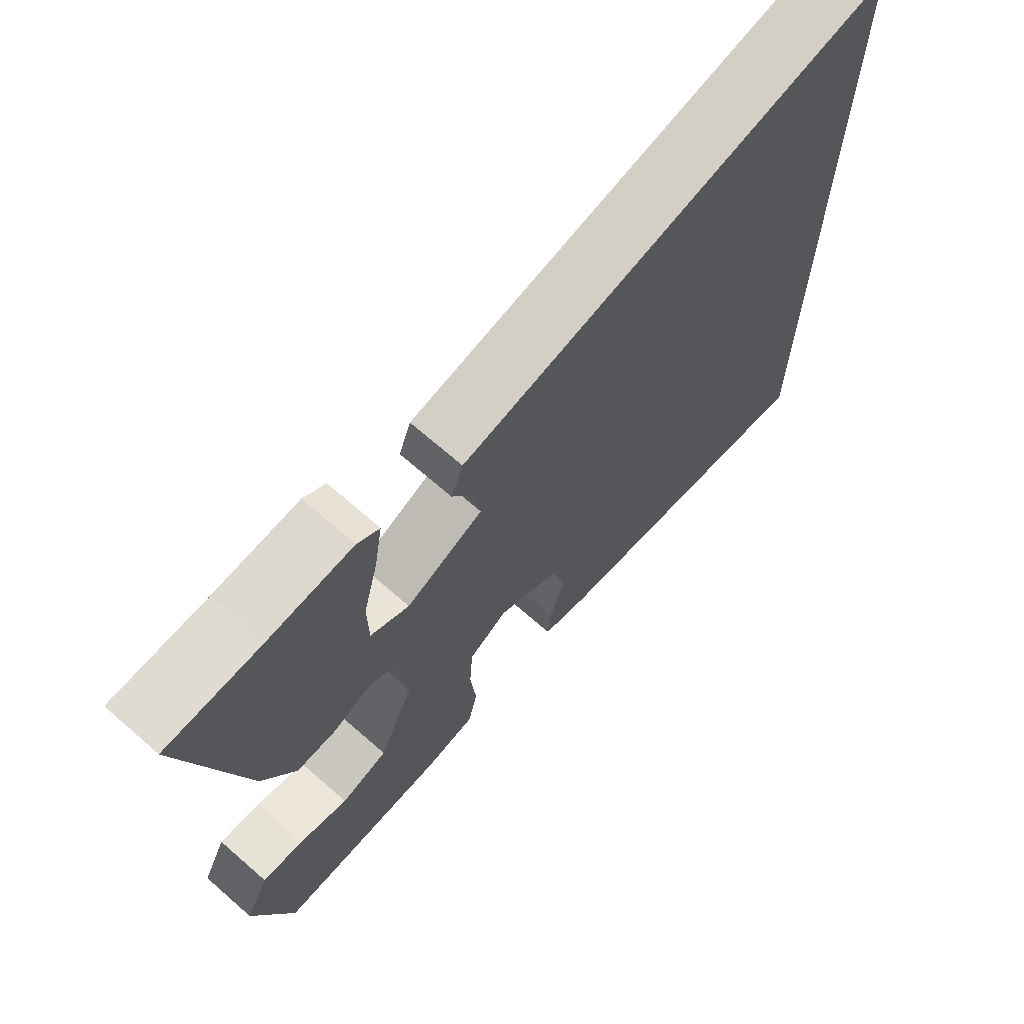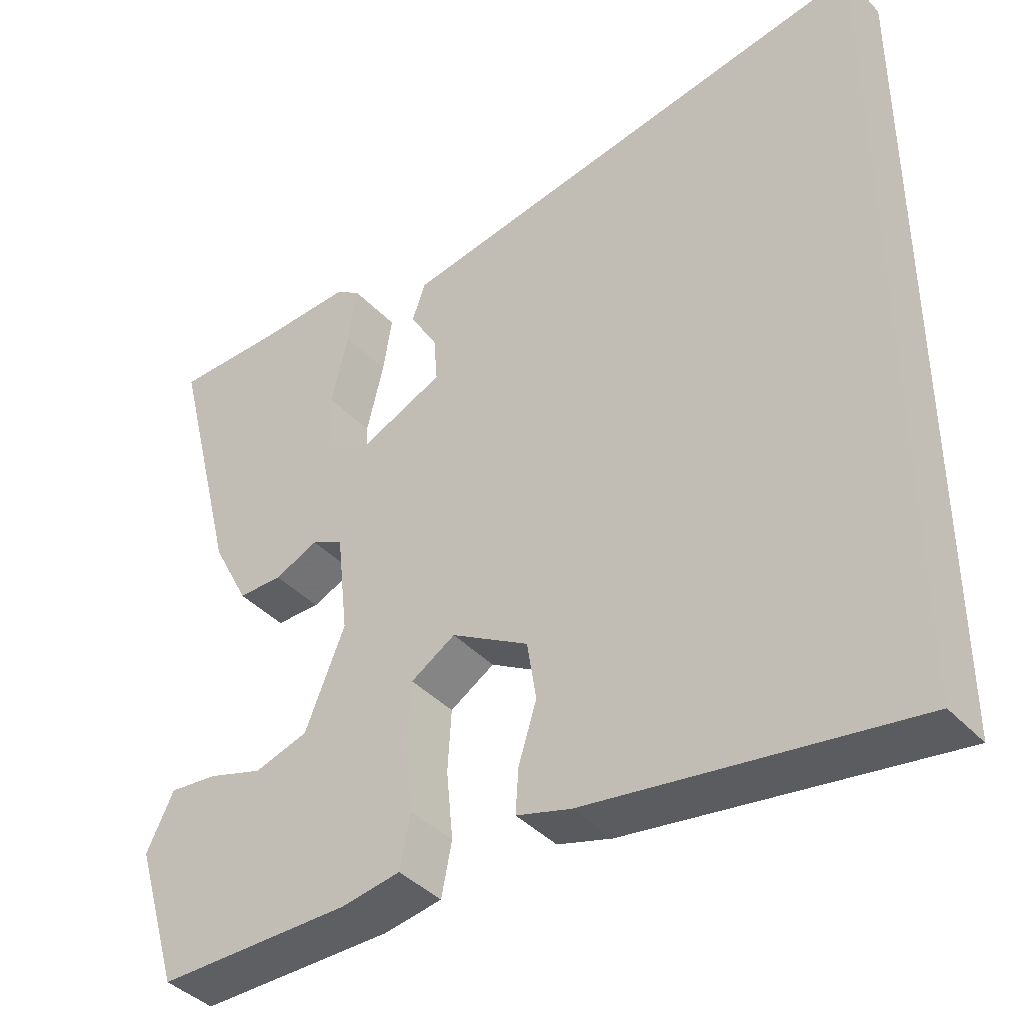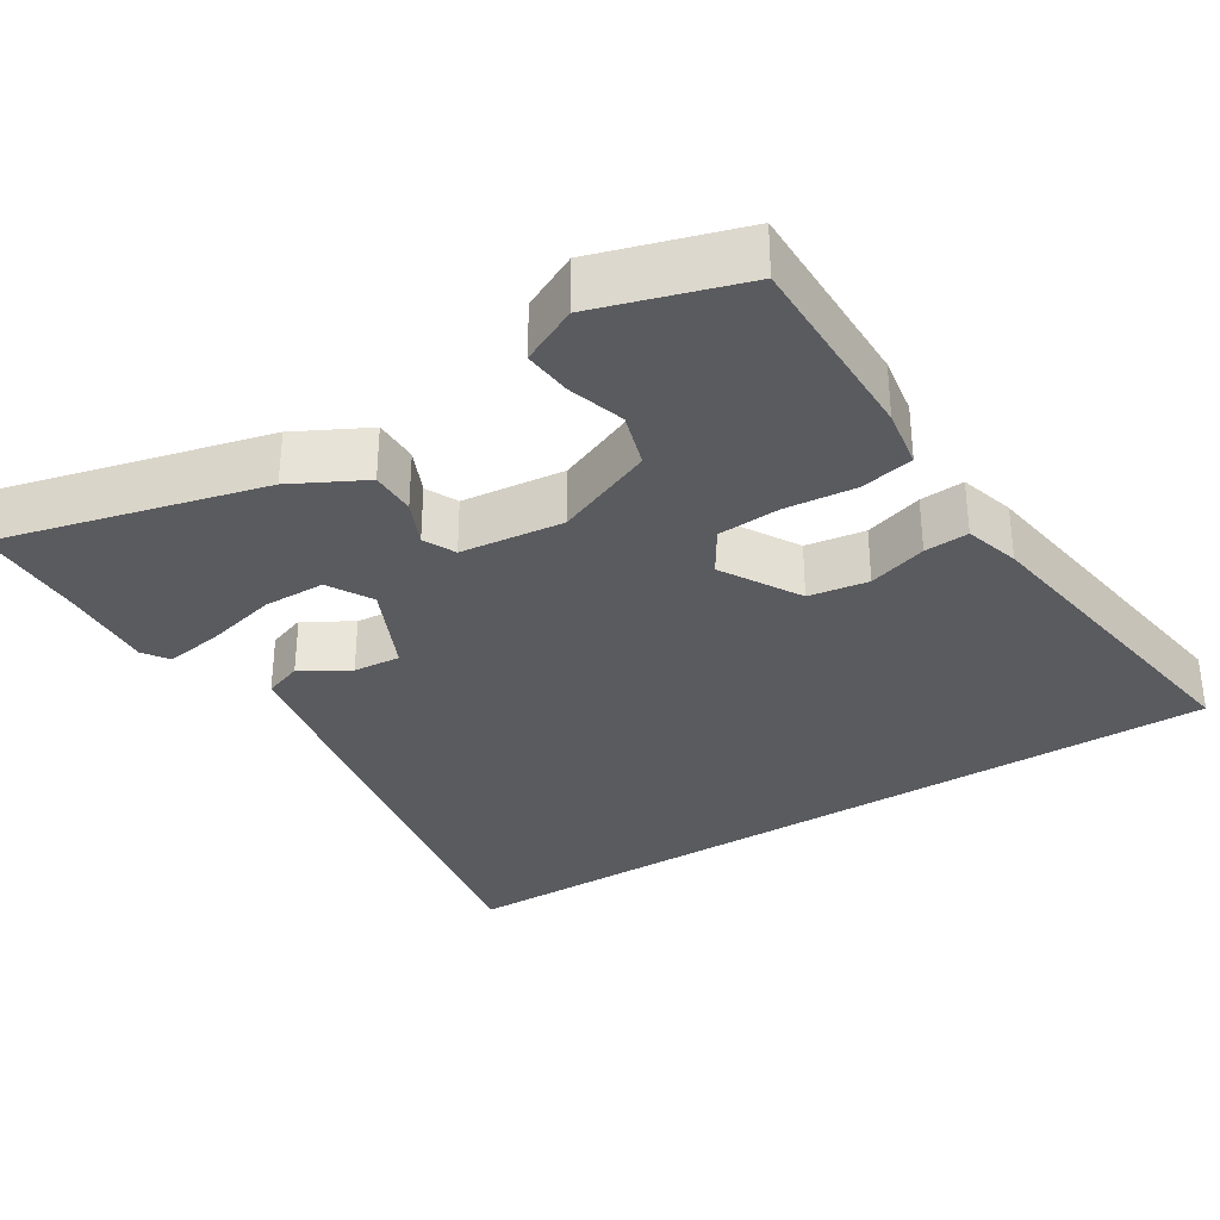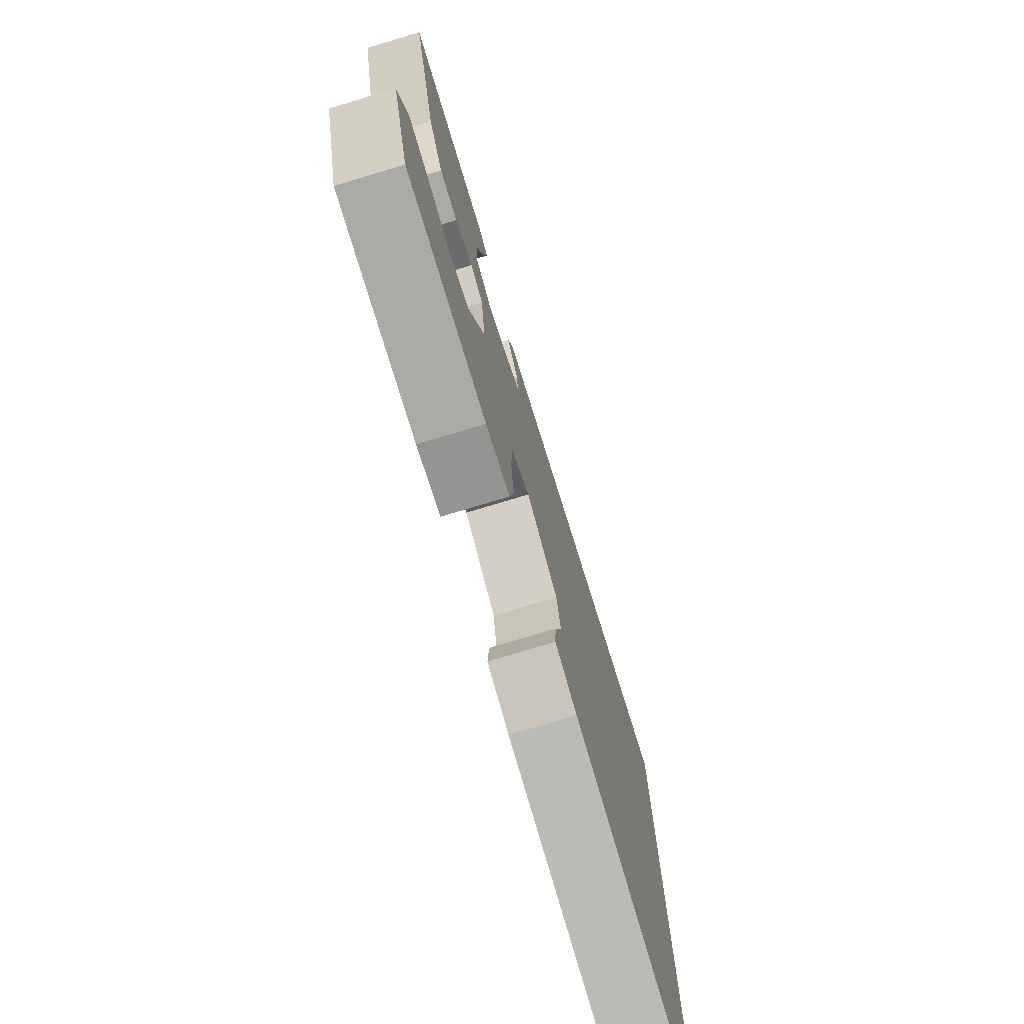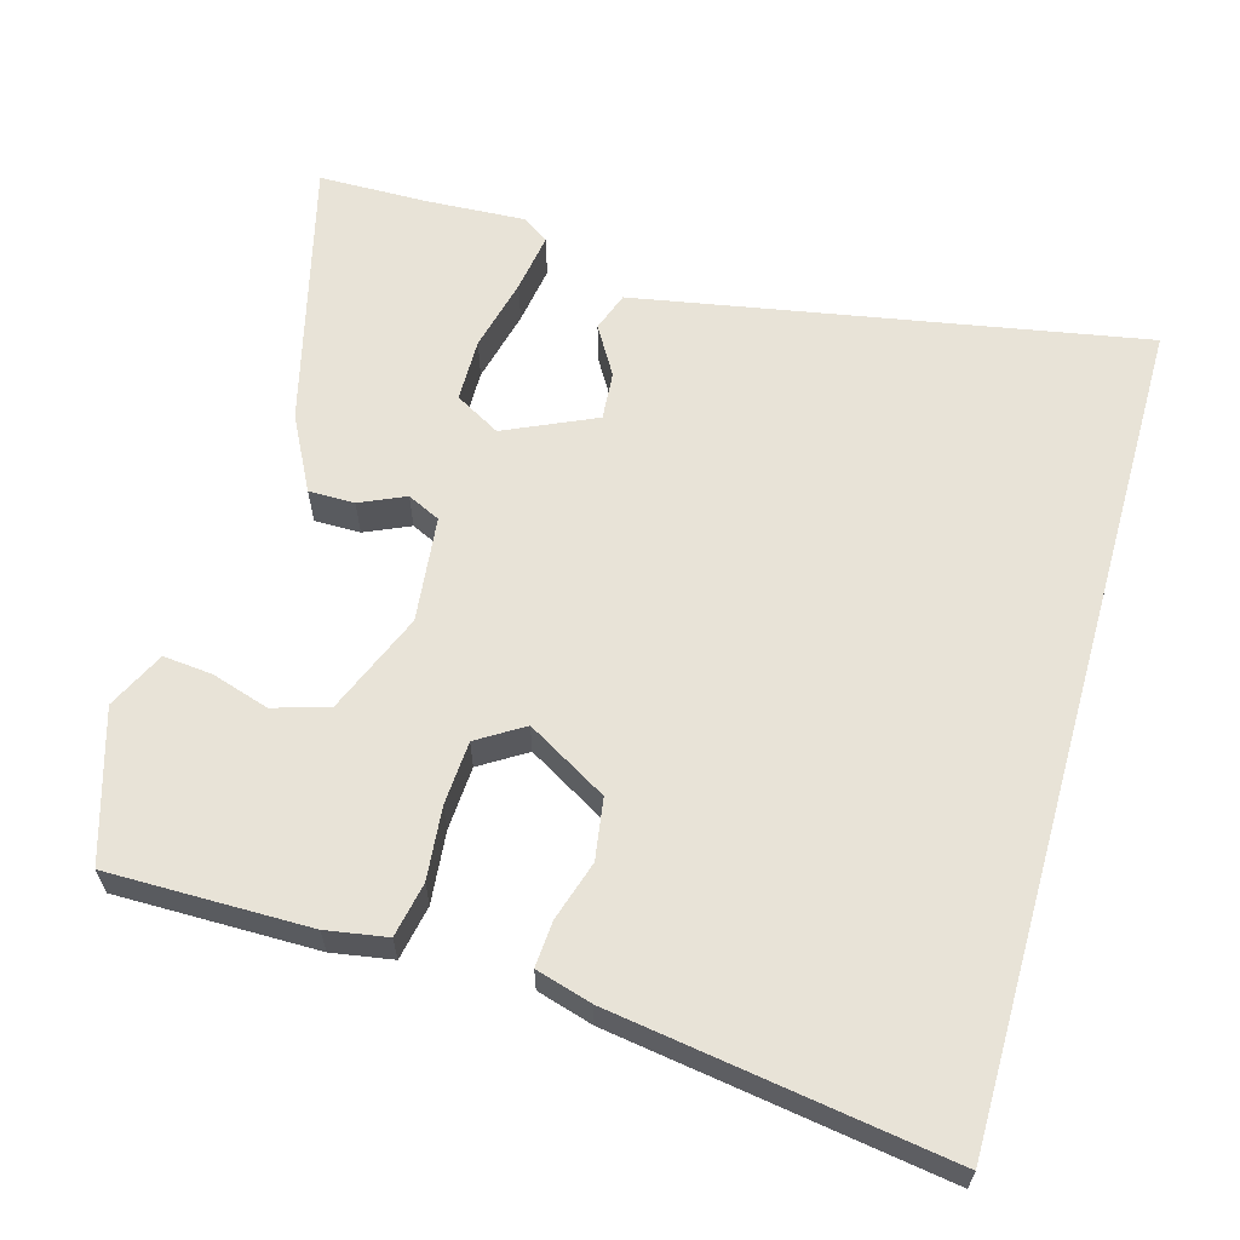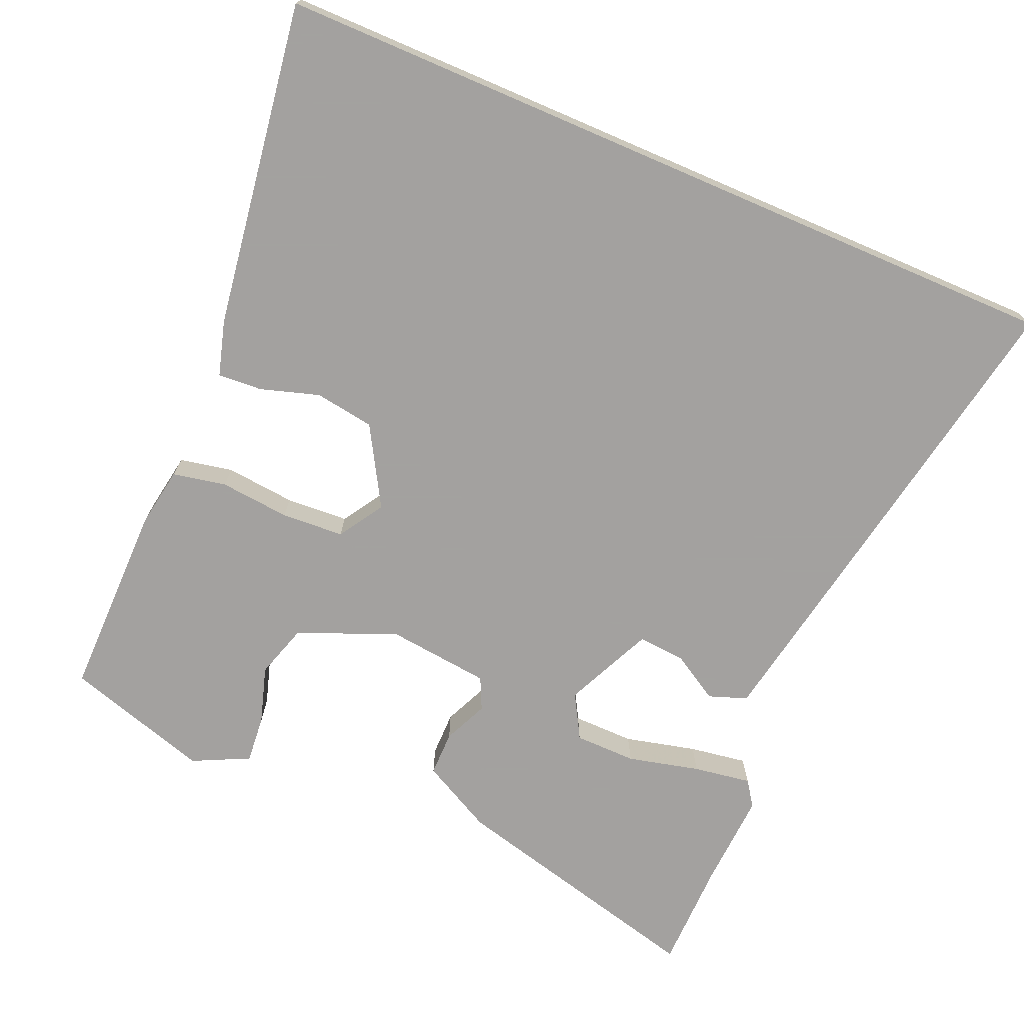
<metadata>
{"format":"obj","ext":"obj","renderer":"f3d","projection":"perspective","resolution":1024,"background":"white","views":[{"elev":69.1,"azim":131.2,"up":"+Z"},{"elev":-40.0,"azim":-141.9,"up":"+Z"},{"elev":-32.8,"azim":122.0,"up":"+Y"},{"elev":-76.0,"azim":106.8,"up":"+Z"},{"elev":62.3,"azim":-164.1,"up":"+Y"},{"elev":-72.3,"azim":-113.3,"up":"+Y"}]}
</metadata>
<code>
v -0.5 0.07 0.546
v -0.018 0.07 0.458
v 0.145 0.07 0.428
v 0.163 0.07 0.378
v 0.126 0.07 0.316
v 0.121 0.07 0.254
v 0.237 0.07 0.201
v 0.295 0.07 0.234
v 0.296 0.07 0.315
v 0.273 0.07 0.409
v 0.261 0.07 0.485
v 0.294 0.07 0.508
v 0.42 0.07 0.501
v 0.562 0.07 0.499
v 0.475 0.07 0.155
v 0.426 0.07 0.061
v 0.367 0.07 0.061
v 0.309 0.07 0.087
v 0.267 0.07 0.067
v 0.252 0.07 -0.068
v 0.305 0.07 -0.197
v 0.376 0.07 -0.219
v 0.45 0.07 -0.196
v 0.513 0.07 -0.19
v 0.549 0.07 -0.264
v 0.491 0.07 -0.454
v 0.233 0.07 -0.453
v 0.155 0.07 -0.44
v 0.141 0.07 -0.37
v 0.15 0.07 -0.278
v 0.145 0.07 -0.196
v 0.086 0.07 -0.159
v -0.017 0.07 -0.219
v -0.029 0.07 -0.297
v -0.005 0.07 -0.374
v -0.001 0.07 -0.432
v -0.073 0.07 -0.453
v -0.5 0.07 -0.517
v -0.5 0 0.546
v -0.018 0 0.458
v 0.145 0 0.428
v 0.163 0 0.378
v 0.126 0 0.316
v 0.121 0 0.254
v 0.237 0 0.201
v 0.295 0 0.234
v 0.296 0 0.315
v 0.273 0 0.409
v 0.261 0 0.485
v 0.294 0 0.508
v 0.42 0 0.501
v 0.562 0 0.499
v 0.475 0 0.155
v 0.426 0 0.061
v 0.367 0 0.061
v 0.309 0 0.087
v 0.267 0 0.067
v 0.252 0 -0.068
v 0.305 0 -0.197
v 0.376 0 -0.219
v 0.45 0 -0.196
v 0.513 0 -0.19
v 0.549 0 -0.264
v 0.491 0 -0.454
v 0.233 0 -0.453
v 0.155 0 -0.44
v 0.141 0 -0.37
v 0.15 0 -0.278
v 0.145 0 -0.196
v 0.086 0 -0.159
v -0.017 0 -0.219
v -0.029 0 -0.297
v -0.005 0 -0.374
v -0.001 0 -0.432
v -0.073 0 -0.453
v -0.5 0 -0.517
f 34 35 36 37
f 33 34 37 38
f 27 28 29 30
f 27 30 31
f 26 27 31
f 25 26 31
f 22 23 24 25
f 22 25 31 32
f 15 16 17 18
f 13 14 15 18
f 13 18 19
f 9 10 11 12
f 9 12 13
f 8 9 13
f 2 3 4 5
f 2 5 6
f 33 38 1 2
f 32 33 2 6
f 21 22 32
f 20 21 32
f 19 20 32 6
f 8 13 19
f 7 8 19
f 6 7 19
f 75 74 73 72
f 76 75 72 71
f 68 67 66 65
f 69 68 65
f 69 65 64
f 69 64 63
f 63 62 61 60
f 70 69 63 60
f 56 55 54 53
f 56 53 52 51
f 57 56 51
f 50 49 48 47
f 51 50 47
f 51 47 46
f 43 42 41 40
f 44 43 40
f 40 39 76 71
f 44 40 71 70
f 70 60 59
f 70 59 58
f 44 70 58 57
f 57 51 46
f 57 46 45
f 57 45 44
f 1 39 40 2
f 2 40 41 3
f 3 41 42 4
f 4 42 43 5
f 5 43 44 6
f 6 44 45 7
f 7 45 46 8
f 8 46 47 9
f 9 47 48 10
f 10 48 49 11
f 11 49 50 12
f 12 50 51 13
f 13 51 52 14
f 14 52 53 15
f 15 53 54 16
f 16 54 55 17
f 17 55 56 18
f 18 56 57 19
f 19 57 58 20
f 20 58 59 21
f 21 59 60 22
f 22 60 61 23
f 23 61 62 24
f 24 62 63 25
f 25 63 64 26
f 26 64 65 27
f 27 65 66 28
f 28 66 67 29
f 29 67 68 30
f 30 68 69 31
f 31 69 70 32
f 32 70 71 33
f 33 71 72 34
f 34 72 73 35
f 35 73 74 36
f 36 74 75 37
f 37 75 76 38
f 38 76 39 1

</code>
